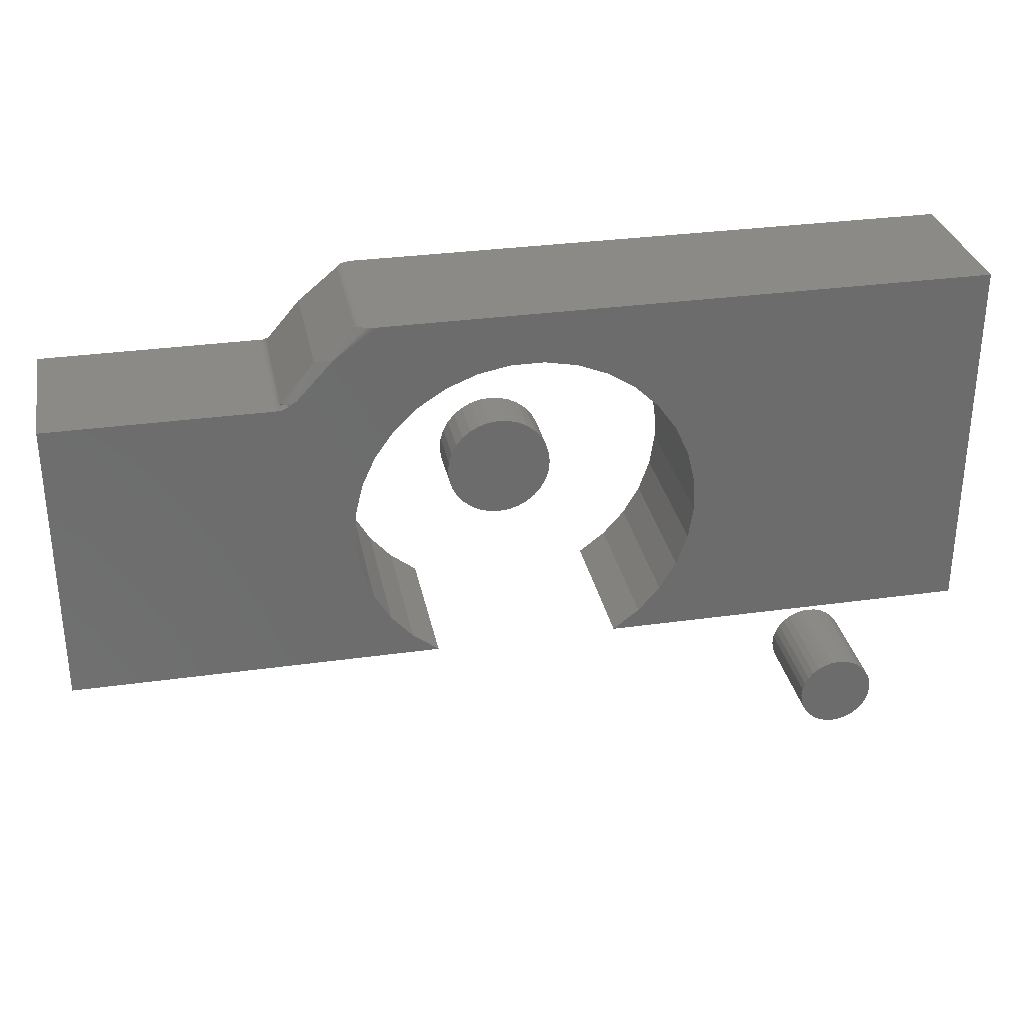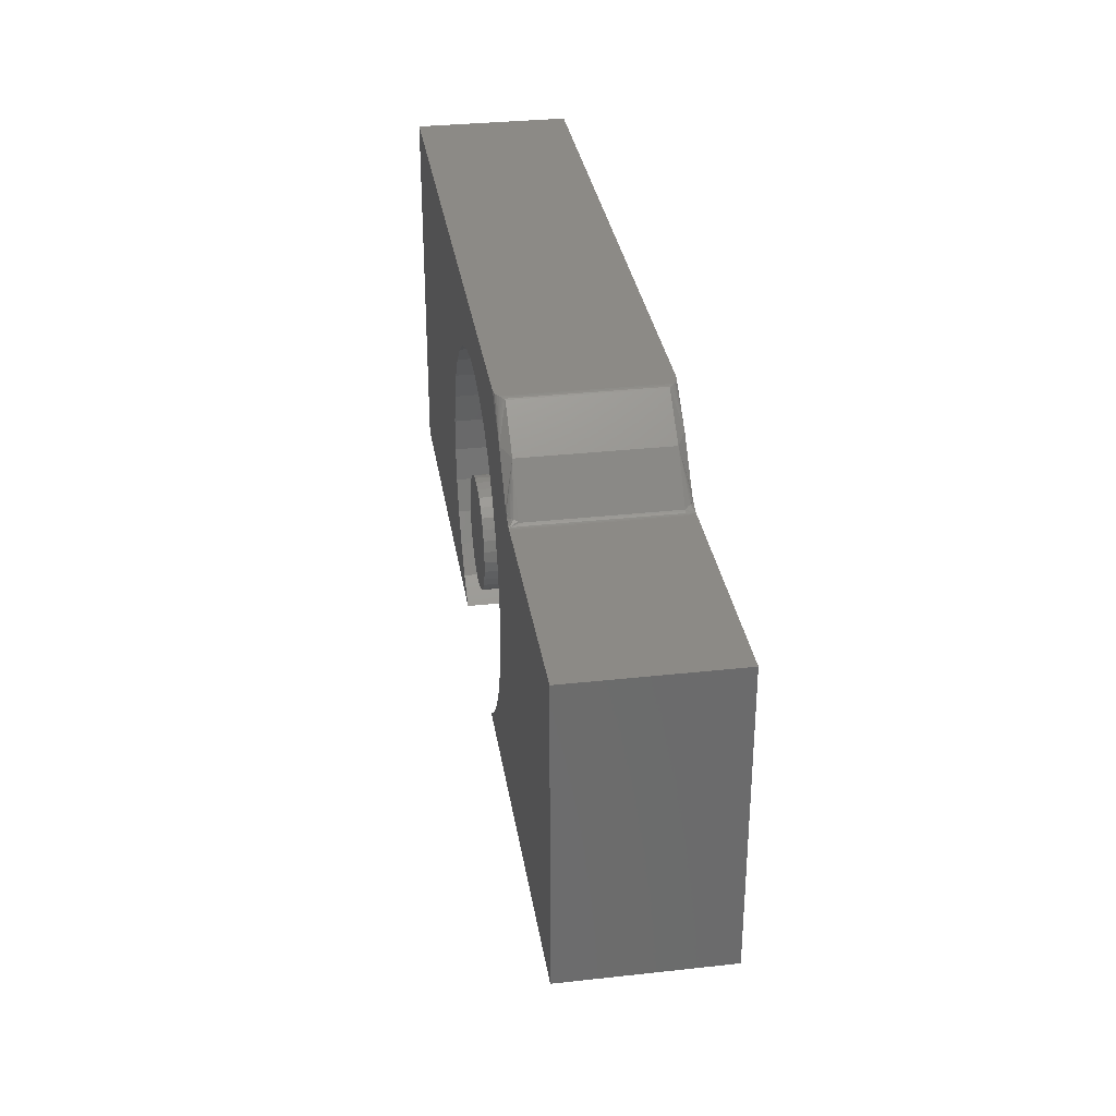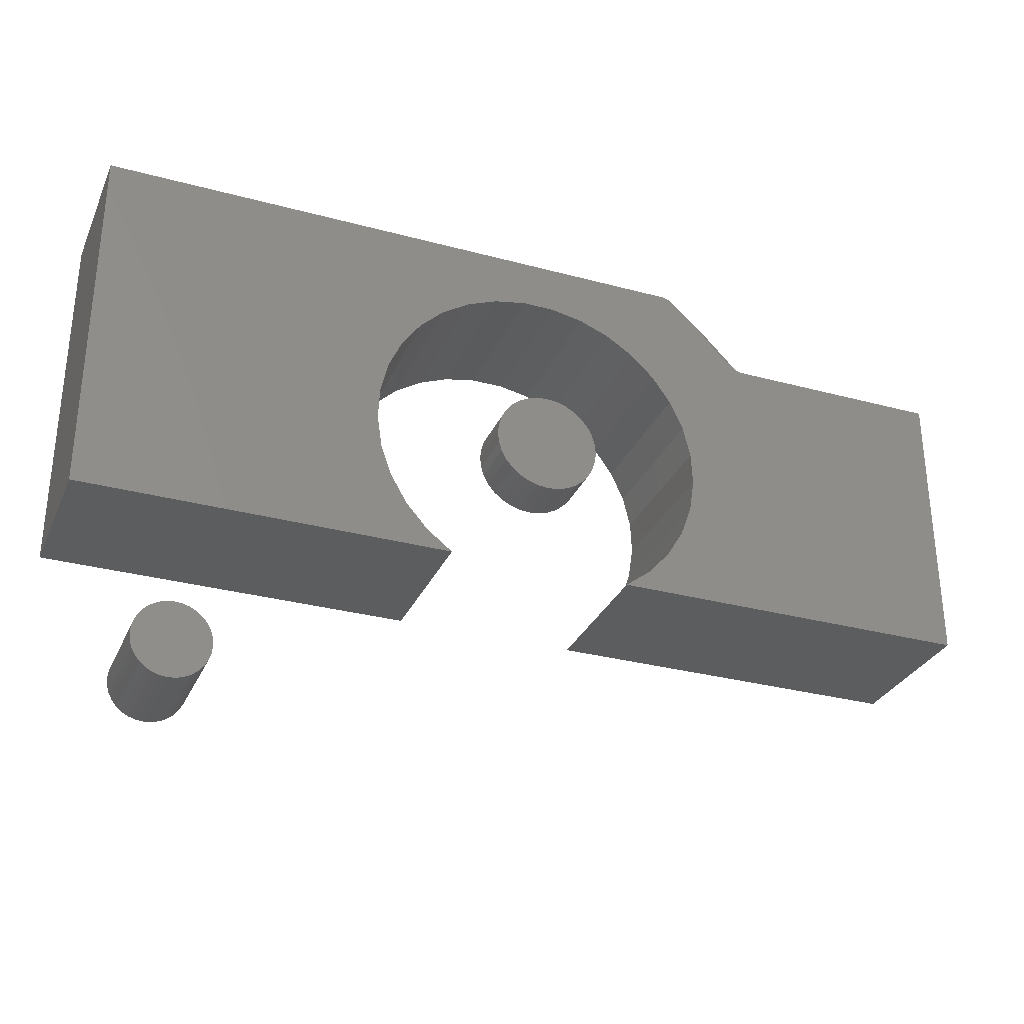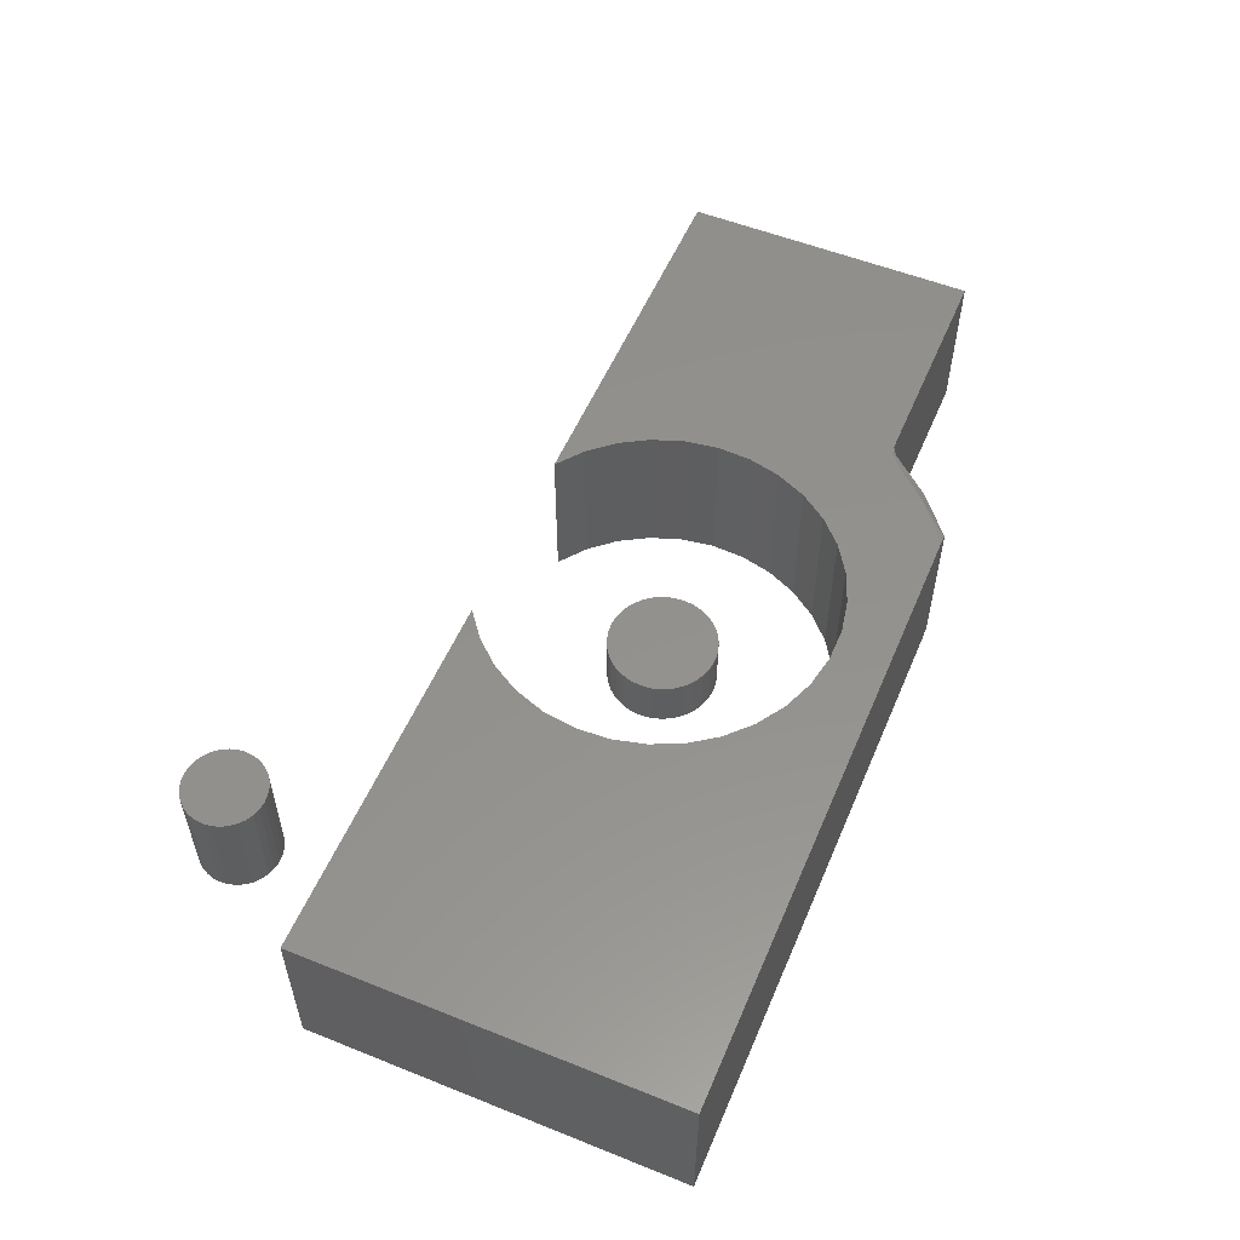
<metadata>
{"format":"stl","ext":"stl","renderer":"f3d","projection":"perspective","resolution":1024,"background":"white","views":[{"elev":31.1,"azim":-11.3,"up":"+Y"},{"elev":32.1,"azim":-98.8,"up":"+Y"},{"elev":-30.6,"azim":158.8,"up":"+Y"},{"elev":54.8,"azim":112.9,"up":"+Z"}]}
</metadata>
<code>
# stl→obj: 259 verts, 506 faces
v -0.198 0.6848 -0.04688
v -0.1794 0.7173 -0.03906
v -0.1965 0.6859 -0.04688
v -0.1999 0.6847 -0.04662
v -0.1646 0.7205 -0.04688
v -0.1433 0.7471 -0.03906
v -0.1421 0.7478 -0.04043
v -0.1407 0.7482 -0.04177
v -0.1389 0.7484 -0.04341
v -0.1374 0.7484 -0.04445
v -0.1356 0.7484 -0.04531
v -0.1336 0.7484 -0.04599
v -0.1291 0.7484 -0.04678
v -0.1267 0.7484 -0.04688
v -0.2025 0.6838 -0.04601
v -0.2048 0.683 -0.04508
v -0.2068 0.6823 -0.04386
v -0.2082 0.6818 -0.04241
v -0.2094 0.6814 -0.03906
v -0.2094 0.6814 0.08594
v -0.2086 0.6817 0.08864
v -0.207 0.6822 0.09055
v -0.1646 0.7205 0.09375
v -0.1267 0.7484 0.09375
v -0.1314 0.7484 0.09336
v -0.1336 0.7484 0.09286
v -0.1356 0.7484 0.09218
v -0.1374 0.7484 0.09133
v -0.1389 0.7484 0.09028
v -0.1407 0.7482 0.08865
v -0.1421 0.7478 0.08731
v -0.1433 0.7471 0.08594
v -0.1794 0.7173 0.08594
v -0.1965 0.6859 0.09375
v -0.2053 0.6828 0.09173
v -0.2031 0.6836 0.09269
v -0.2001 0.6846 0.09346
v -0.4141 0.678 -0.04688
v -0.4141 0.678 0.09375
v -0.2133 0.678 0.09375
v -0.2141 0.678 0.09236
v -0.2151 0.678 0.09029
v -0.2156 0.678 0.08815
v -0.2158 0.678 0.08594
v -0.2158 0.678 -0.03906
v -0.2157 0.678 -0.0408
v -0.2153 0.678 -0.04249
v -0.2148 0.678 -0.04418
v -0.214 0.678 -0.04576
v -0.2133 0.678 -0.04688
v -0.01098 0.7016 -0.04688
v -0.04023 0.696 -0.04688
v -0.2013 0.6826 -0.04688
v -0.06786 0.6849 -0.04688
v -0.4141 0.4141 -0.04688
v -0.1316 0.6238 -0.04688
v -0.1439 0.5967 -0.04688
v -0.1508 0.5677 -0.04688
v -0.1521 0.538 -0.04688
v -0.1478 0.5085 -0.04688
v -0.1379 0.4804 -0.04688
v -0.1229 0.4547 -0.04688
v -0.1032 0.4323 -0.04688
v -0.07969 0.4141 -0.04688
v -0.09289 0.6687 -0.04688
v -0.1144 0.6481 -0.04688
v -0.2107 0.6783 -0.04688
v -0.2084 0.679 -0.04688
v -0.2064 0.6798 -0.04688
v -0.2041 0.6809 -0.04688
v 0.4219 0.4141 -0.04688
v 0.0875 0.4141 -0.04688
v 0.111 0.4323 -0.04688
v 0.1307 0.4547 -0.04688
v 0.1457 0.4804 -0.04688
v 0.1556 0.5085 -0.04688
v 0.1599 0.538 -0.04688
v 0.1586 0.5677 -0.04688
v 0.1517 0.5967 -0.04688
v 0.1394 0.6238 -0.04688
v 0.4219 0.7484 -0.04688
v 0.1222 0.6481 -0.04688
v 0.1007 0.6687 -0.04688
v 0.07568 0.6849 -0.04688
v 0.04804 0.696 -0.04688
v 0.0188 0.7016 -0.04688
v -0.04023 0.696 0.09375
v -0.01098 0.7016 0.09375
v -0.1995 0.6838 0.09375
v -0.06786 0.6849 0.09375
v -0.4141 0.4141 0.09375
v -0.07969 0.4141 0.09375
v -0.1032 0.4323 0.09375
v -0.1229 0.4547 0.09375
v -0.1379 0.4804 0.09375
v -0.1478 0.5085 0.09375
v -0.1521 0.538 0.09375
v -0.1508 0.5677 0.09375
v -0.1439 0.5967 0.09375
v -0.1316 0.6238 0.09375
v -0.1144 0.6481 0.09375
v -0.09289 0.6687 0.09375
v -0.2023 0.682 0.09375
v -0.205 0.6805 0.09375
v -0.2071 0.6795 0.09375
v -0.2095 0.6786 0.09375
v -0.2123 0.6781 0.09375
v 0.4219 0.4141 0.09375
v 0.1394 0.6238 0.09375
v 0.1517 0.5967 0.09375
v 0.1586 0.5677 0.09375
v 0.1599 0.538 0.09375
v 0.1556 0.5085 0.09375
v 0.1457 0.4804 0.09375
v 0.1307 0.4547 0.09375
v 0.111 0.4323 0.09375
v 0.0875 0.4141 0.09375
v 0.4219 0.7484 0.09375
v 0.0188 0.7016 0.09375
v 0.04804 0.696 0.09375
v 0.07568 0.6849 0.09375
v 0.1007 0.6687 0.09375
v 0.1222 0.6481 0.09375
v -0.2143 0.6782 -0.03906
v -0.2129 0.6786 -0.03906
v -0.2115 0.6793 -0.03906
v -0.2104 0.6803 -0.03906
v -0.2104 0.6803 0.08594
v -0.2115 0.6793 0.08594
v -0.2129 0.6786 0.08594
v -0.2143 0.6782 0.08594
v -0.02241 0.5929 -0.04688
v -0.01328 0.5957 -0.04688
v -0.003783 0.5966 -0.04688
v 0.005715 0.5957 -0.04688
v 0.01485 0.5929 -0.04688
v -0.03083 0.5884 -0.04688
v 0.02326 0.5884 -0.04688
v -0.03821 0.5824 -0.04688
v 0.03064 0.5824 -0.04688
v -0.04426 0.575 -0.04688
v 0.0367 0.575 -0.04688
v -0.04876 0.5666 -0.04688
v 0.0412 0.5666 -0.04688
v -0.05153 0.5574 -0.04688
v 0.04397 0.5574 -0.04688
v 0.0412 0.5293 -0.04688
v -0.04876 0.5293 -0.04688
v 0.04397 0.5384 -0.04688
v -0.04426 0.5209 -0.04688
v 0.0367 0.5209 -0.04688
v -0.03821 0.5135 -0.04688
v 0.03064 0.5135 -0.04688
v -0.03083 0.5075 -0.04688
v 0.02326 0.5075 -0.04688
v -0.02241 0.503 -0.04688
v 0.01485 0.503 -0.04688
v -0.01328 0.5002 -0.04688
v -0.003783 0.4993 -0.04688
v 0.005715 0.5002 -0.04688
v -0.05153 0.5384 -0.04688
v -0.05247 0.5479 -0.04688
v 0.0449 0.5479 -0.04688
v -0.003783 0.5966 0
v -0.01328 0.5957 0
v -0.02241 0.5929 0
v 0.005715 0.5957 0
v 0.01485 0.5929 0
v -0.03083 0.5884 0
v 0.02326 0.5884 0
v -0.03821 0.5824 0
v 0.03064 0.5824 0
v -0.04426 0.575 0
v 0.0367 0.575 0
v -0.04876 0.5666 0
v 0.0412 0.5666 0
v -0.05153 0.5574 0
v 0.04397 0.5574 0
v 0.04397 0.5384 0
v -0.04876 0.5293 0
v 0.0412 0.5293 0
v -0.04426 0.5209 0
v 0.0367 0.5209 0
v -0.03821 0.5135 0
v 0.03064 0.5135 0
v -0.03083 0.5075 0
v 0.02326 0.5075 0
v -0.02241 0.503 0
v 0.01485 0.503 0
v -0.01328 0.5002 0
v -0.003783 0.4993 0
v 0.005715 0.5002 0
v 0.0449 0.5479 0
v -0.05247 0.5479 0
v -0.05153 0.5384 0
v 0.2811 0.3087 0
v 0.2811 0.3087 0.09375
v 0.2818 0.3156 0
v 0.2818 0.3156 0.09375
v 0.2838 0.3222 0
v 0.2838 0.3222 0.09375
v 0.287 0.3283 0
v 0.287 0.3283 0.09375
v 0.2914 0.3336 0
v 0.2914 0.3336 0.09375
v 0.2967 0.338 0
v 0.2967 0.338 0.09375
v 0.3028 0.3412 0
v 0.3028 0.3412 0.09375
v 0.3094 0.3432 0
v 0.3094 0.3432 0.09375
v 0.3163 0.3439 0
v 0.3163 0.3439 0.09375
v 0.3231 0.3432 0
v 0.3231 0.3432 0.09375
v 0.3298 0.3412 0
v 0.3298 0.3412 0.09375
v 0.3358 0.338 0
v 0.3358 0.338 0.09375
v 0.3412 0.3336 0
v 0.3412 0.3336 0.09375
v 0.3455 0.3283 0
v 0.3455 0.3283 0.09375
v 0.3488 0.3222 0
v 0.3488 0.3222 0.09375
v 0.3508 0.3156 0
v 0.3508 0.3156 0.09375
v 0.3515 0.3087 0
v 0.3515 0.3087 0.09375
v 0.3508 0.3019 0
v 0.3508 0.3019 0.09375
v 0.3488 0.2952 0
v 0.3488 0.2952 0.09375
v 0.3455 0.2892 0
v 0.3455 0.2892 0.09375
v 0.3412 0.2838 0
v 0.3412 0.2838 0.09375
v 0.3358 0.2795 0
v 0.3358 0.2795 0.09375
v 0.3298 0.2762 0
v 0.3298 0.2762 0.09375
v 0.3231 0.2742 0
v 0.3231 0.2742 0.09375
v 0.3163 0.2735 0
v 0.3163 0.2735 0.09375
v 0.3094 0.2742 0
v 0.3094 0.2742 0.09375
v 0.3028 0.2762 0
v 0.3028 0.2762 0.09375
v 0.2967 0.2795 0
v 0.2967 0.2795 0.09375
v 0.2914 0.2838 0
v 0.2914 0.2838 0.09375
v 0.287 0.2892 0
v 0.287 0.2892 0.09375
v 0.2838 0.2952 0
v 0.2838 0.2952 0.09375
v 0.2818 0.3019 0
v 0.2818 0.3019 0.09375
f 1 2 3
f 2 1 4
f 5 3 2
f 5 2 6
f 5 6 7
f 5 7 8
f 5 8 9
f 5 9 10
f 5 10 11
f 5 11 12
f 5 12 13
f 5 13 14
f 2 4 15
f 2 15 16
f 2 16 17
f 2 17 18
f 2 18 19
f 20 21 22
f 23 24 25
f 23 25 26
f 23 26 27
f 23 27 28
f 23 28 29
f 23 29 30
f 23 30 31
f 23 31 32
f 23 32 33
f 23 33 34
f 33 20 22
f 33 22 35
f 33 35 36
f 33 36 37
f 33 37 34
f 19 20 2
f 2 20 33
f 2 33 6
f 6 33 32
f 38 39 40
f 38 40 41
f 38 41 42
f 38 42 43
f 38 43 44
f 38 44 45
f 38 45 46
f 38 46 47
f 38 47 48
f 38 48 49
f 38 49 50
f 5 51 52
f 53 1 54
f 3 5 52
f 3 52 54
f 3 54 1
f 55 56 57
f 55 57 58
f 55 58 59
f 55 59 60
f 55 60 61
f 55 61 62
f 55 62 63
f 55 63 64
f 38 65 66
f 38 66 56
f 38 56 55
f 65 38 50
f 65 50 67
f 65 67 68
f 65 68 69
f 65 69 70
f 65 70 53
f 65 53 54
f 71 72 73
f 71 73 74
f 71 74 75
f 71 75 76
f 71 76 77
f 71 77 78
f 71 78 79
f 71 79 80
f 81 71 80
f 81 80 82
f 81 82 83
f 81 83 84
f 81 84 85
f 81 85 86
f 81 86 51
f 81 51 5
f 81 5 14
f 87 88 23
f 34 89 90
f 34 90 87
f 34 87 23
f 91 92 93
f 91 93 94
f 91 94 95
f 91 95 96
f 91 96 97
f 91 97 98
f 91 98 99
f 91 99 100
f 39 91 100
f 39 100 101
f 39 101 102
f 102 90 89
f 102 89 103
f 102 103 104
f 102 104 105
f 102 105 106
f 102 106 107
f 102 107 40
f 102 40 39
f 108 109 110
f 108 110 111
f 108 111 112
f 108 112 113
f 108 113 114
f 108 114 115
f 108 115 116
f 108 116 117
f 118 24 23
f 118 23 88
f 118 88 119
f 118 119 120
f 118 120 121
f 118 121 122
f 118 122 123
f 118 123 109
f 118 109 108
f 17 70 69
f 17 69 68
f 68 67 17
f 17 67 18
f 15 53 70
f 15 70 16
f 70 17 16
f 53 15 4
f 53 4 1
f 50 124 125
f 50 125 126
f 50 126 127
f 50 127 19
f 50 19 18
f 50 18 67
f 124 50 49
f 124 49 48
f 124 48 47
f 124 47 46
f 124 46 45
f 37 36 103
f 103 89 37
f 128 22 21
f 20 128 21
f 34 37 89
f 35 103 36
f 107 106 22
f 107 22 128
f 107 128 129
f 107 129 130
f 107 130 131
f 107 131 44
f 107 44 43
f 107 43 42
f 107 42 41
f 107 41 40
f 22 106 105
f 22 105 104
f 22 104 103
f 22 103 35
f 130 124 131
f 131 124 45
f 131 45 44
f 124 130 125
f 125 130 129
f 125 129 126
f 126 129 128
f 126 128 127
f 127 128 20
f 127 20 19
f 39 38 91
f 91 38 55
f 9 28 10
f 9 29 28
f 28 27 10
f 12 26 25
f 12 25 13
f 24 118 81
f 24 81 14
f 24 14 13
f 24 13 25
f 26 12 27
f 27 12 11
f 27 11 10
f 91 55 92
f 92 55 64
f 6 31 7
f 6 32 31
f 29 8 30
f 29 9 8
f 31 30 7
f 7 30 8
f 51 87 52
f 52 87 90
f 52 90 54
f 54 90 102
f 54 102 65
f 65 102 101
f 65 101 66
f 66 101 100
f 66 100 56
f 56 100 99
f 56 99 57
f 57 99 98
f 57 98 58
f 58 98 97
f 58 97 59
f 59 97 96
f 59 96 60
f 60 96 95
f 60 95 61
f 61 95 94
f 61 94 62
f 62 94 93
f 62 93 63
f 63 93 92
f 63 92 64
f 87 51 88
f 88 51 86
f 88 86 119
f 119 86 85
f 119 85 120
f 120 85 84
f 120 84 121
f 121 84 83
f 121 83 122
f 122 83 82
f 122 82 123
f 123 82 80
f 123 80 109
f 109 80 79
f 109 79 110
f 110 79 78
f 110 78 111
f 111 78 77
f 111 77 112
f 112 77 76
f 112 76 113
f 113 76 75
f 113 75 114
f 114 75 74
f 114 74 115
f 115 74 73
f 115 73 116
f 116 73 72
f 116 72 117
f 117 72 108
f 108 72 71
f 108 71 118
f 118 71 81
f 132 133 134
f 132 134 135
f 136 132 135
f 137 132 136
f 138 137 136
f 139 137 138
f 140 139 138
f 141 139 140
f 142 141 140
f 143 141 142
f 144 143 142
f 145 143 144
f 146 145 144
f 147 148 149
f 150 148 147
f 151 150 147
f 152 150 151
f 153 152 151
f 154 152 153
f 155 154 153
f 156 154 155
f 157 156 155
f 158 156 157
f 159 158 157
f 160 159 157
f 148 161 149
f 149 161 162
f 149 162 163
f 163 162 145
f 163 145 146
f 164 165 166
f 167 164 166
f 167 166 168
f 168 166 169
f 168 169 170
f 170 169 171
f 170 171 172
f 172 171 173
f 172 173 174
f 174 173 175
f 174 175 176
f 176 175 177
f 176 177 178
f 179 180 181
f 181 180 182
f 181 182 183
f 183 182 184
f 183 184 185
f 185 184 186
f 185 186 187
f 187 186 188
f 187 188 189
f 189 188 190
f 189 190 191
f 189 191 192
f 178 177 193
f 193 177 194
f 193 194 179
f 179 194 195
f 179 195 180
f 163 193 149
f 149 193 179
f 149 179 147
f 147 179 181
f 147 181 151
f 151 181 183
f 151 183 153
f 153 183 185
f 153 185 155
f 155 185 187
f 155 187 157
f 157 187 189
f 157 189 160
f 160 189 192
f 160 192 159
f 159 192 191
f 159 191 158
f 158 191 190
f 158 190 156
f 156 190 188
f 156 188 154
f 154 188 186
f 154 186 152
f 152 186 184
f 152 184 150
f 150 184 182
f 150 182 148
f 148 182 180
f 148 180 161
f 161 180 195
f 161 195 162
f 162 195 194
f 162 194 145
f 145 194 177
f 145 177 143
f 143 177 175
f 143 175 141
f 141 175 173
f 141 173 139
f 139 173 171
f 139 171 137
f 137 171 169
f 137 169 132
f 132 169 166
f 132 166 133
f 133 166 165
f 133 165 134
f 134 165 164
f 134 164 135
f 135 164 167
f 135 167 136
f 136 167 168
f 136 168 138
f 138 168 170
f 138 170 140
f 140 170 172
f 140 172 142
f 142 172 174
f 142 174 144
f 144 174 176
f 144 176 146
f 146 176 178
f 146 178 163
f 163 178 193
f 196 197 198
f 198 197 199
f 198 199 200
f 200 199 201
f 200 201 202
f 202 201 203
f 202 203 204
f 204 203 205
f 204 205 206
f 206 205 207
f 206 207 208
f 208 207 209
f 208 209 210
f 210 209 211
f 210 211 212
f 212 211 213
f 212 213 214
f 214 213 215
f 214 215 216
f 216 215 217
f 216 217 218
f 218 217 219
f 218 219 220
f 220 219 221
f 220 221 222
f 222 221 223
f 222 223 224
f 224 223 225
f 224 225 226
f 226 225 227
f 226 227 228
f 228 227 229
f 228 229 230
f 230 229 231
f 230 231 232
f 232 231 233
f 232 233 234
f 234 233 235
f 234 235 236
f 236 235 237
f 236 237 238
f 238 237 239
f 238 239 240
f 240 239 241
f 240 241 242
f 242 241 243
f 242 243 244
f 244 243 245
f 244 245 246
f 246 245 247
f 246 247 248
f 248 247 249
f 248 249 250
f 250 249 251
f 250 251 252
f 252 251 253
f 252 253 254
f 254 253 255
f 254 255 256
f 256 255 257
f 256 257 258
f 258 257 259
f 258 259 196
f 196 259 197
f 213 211 209
f 215 213 209
f 215 209 217
f 217 209 207
f 217 207 219
f 219 207 205
f 219 205 221
f 221 205 203
f 221 203 223
f 223 203 201
f 223 201 225
f 225 201 199
f 225 199 227
f 231 257 233
f 233 257 255
f 233 255 235
f 235 255 253
f 235 253 237
f 237 253 251
f 237 251 239
f 239 251 249
f 239 249 241
f 241 249 247
f 241 247 245
f 241 245 243
f 227 199 229
f 229 199 197
f 229 197 231
f 231 197 259
f 231 259 257
f 208 210 212
f 208 212 214
f 216 208 214
f 206 208 216
f 218 206 216
f 204 206 218
f 220 204 218
f 202 204 220
f 222 202 220
f 200 202 222
f 224 200 222
f 198 200 224
f 226 198 224
f 232 256 230
f 254 256 232
f 234 254 232
f 252 254 234
f 236 252 234
f 250 252 236
f 238 250 236
f 248 250 238
f 240 248 238
f 246 248 240
f 244 246 240
f 242 244 240
f 256 258 230
f 230 258 196
f 230 196 228
f 228 196 198
f 228 198 226

</code>
